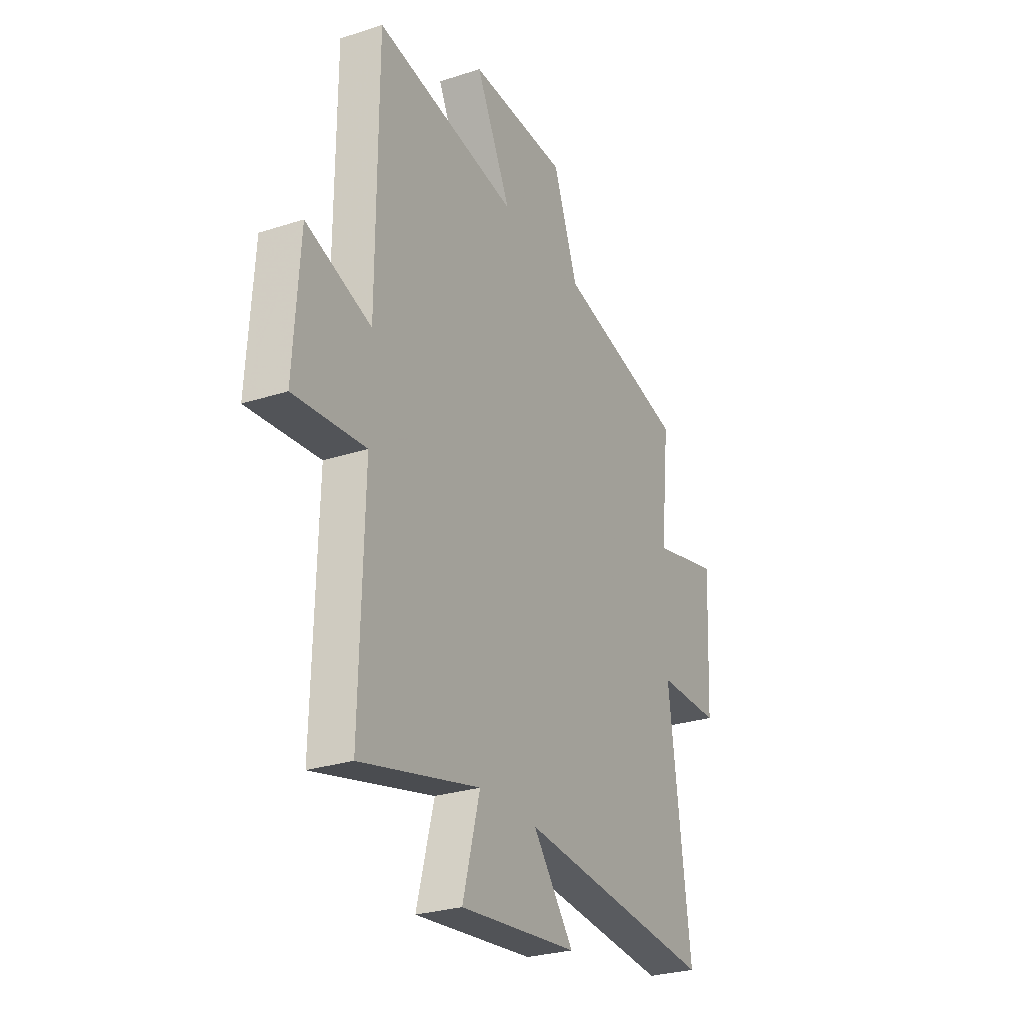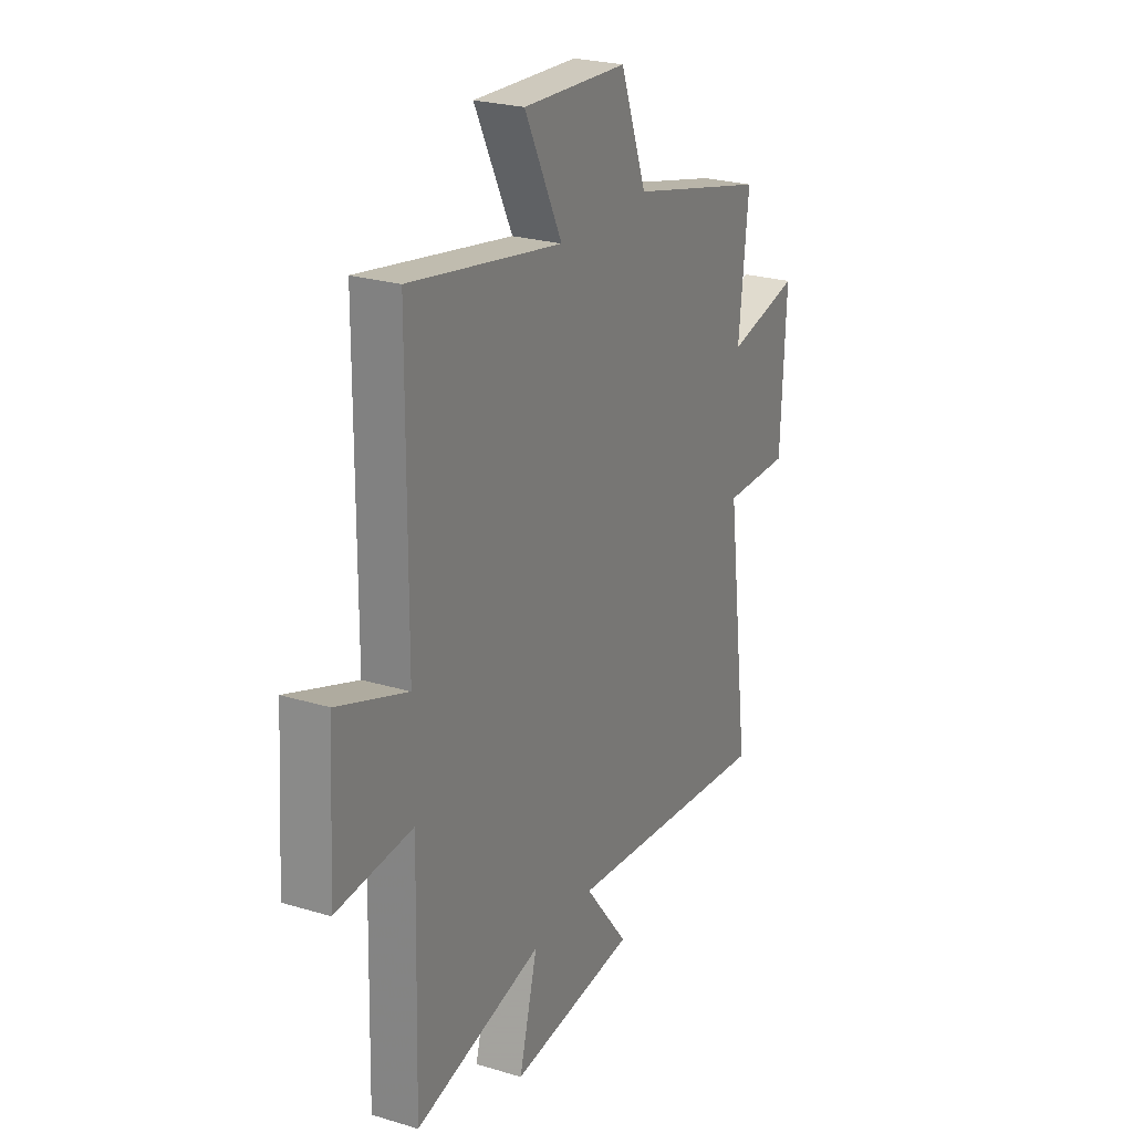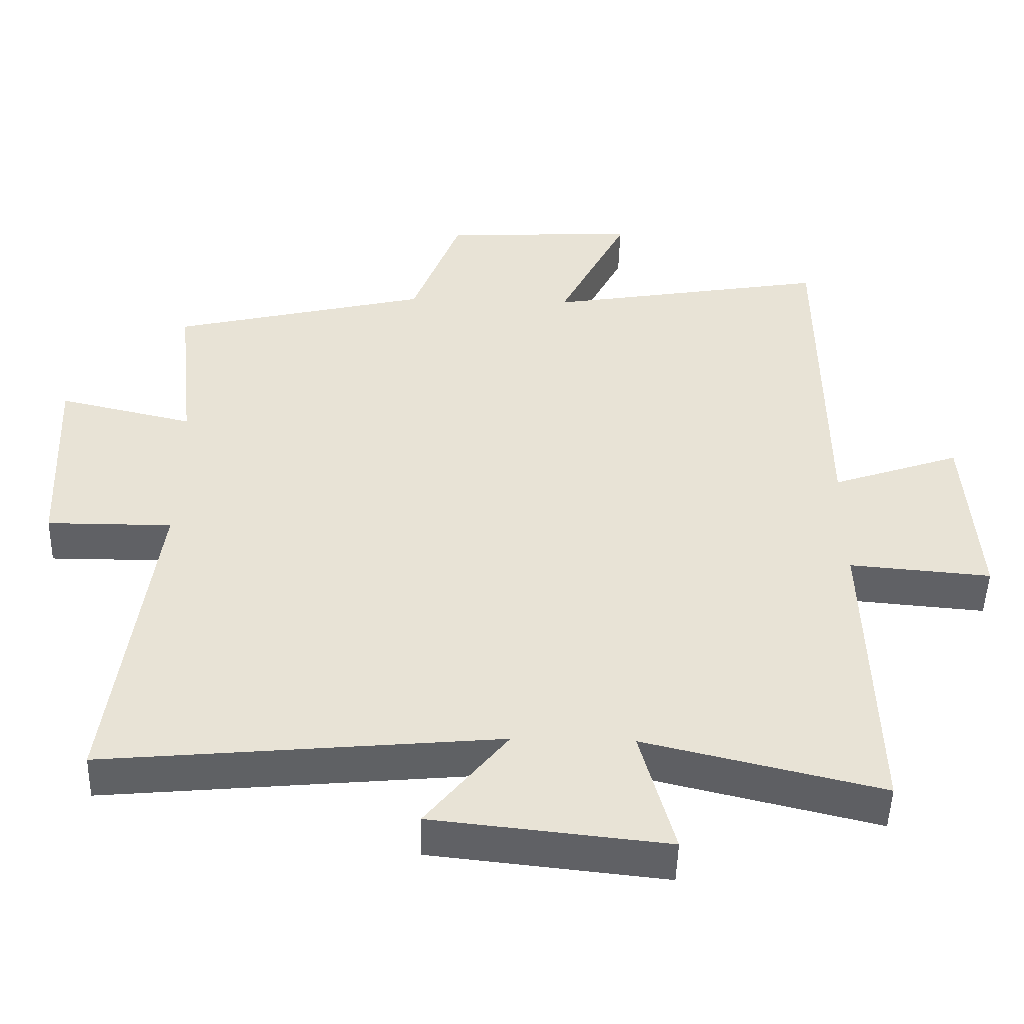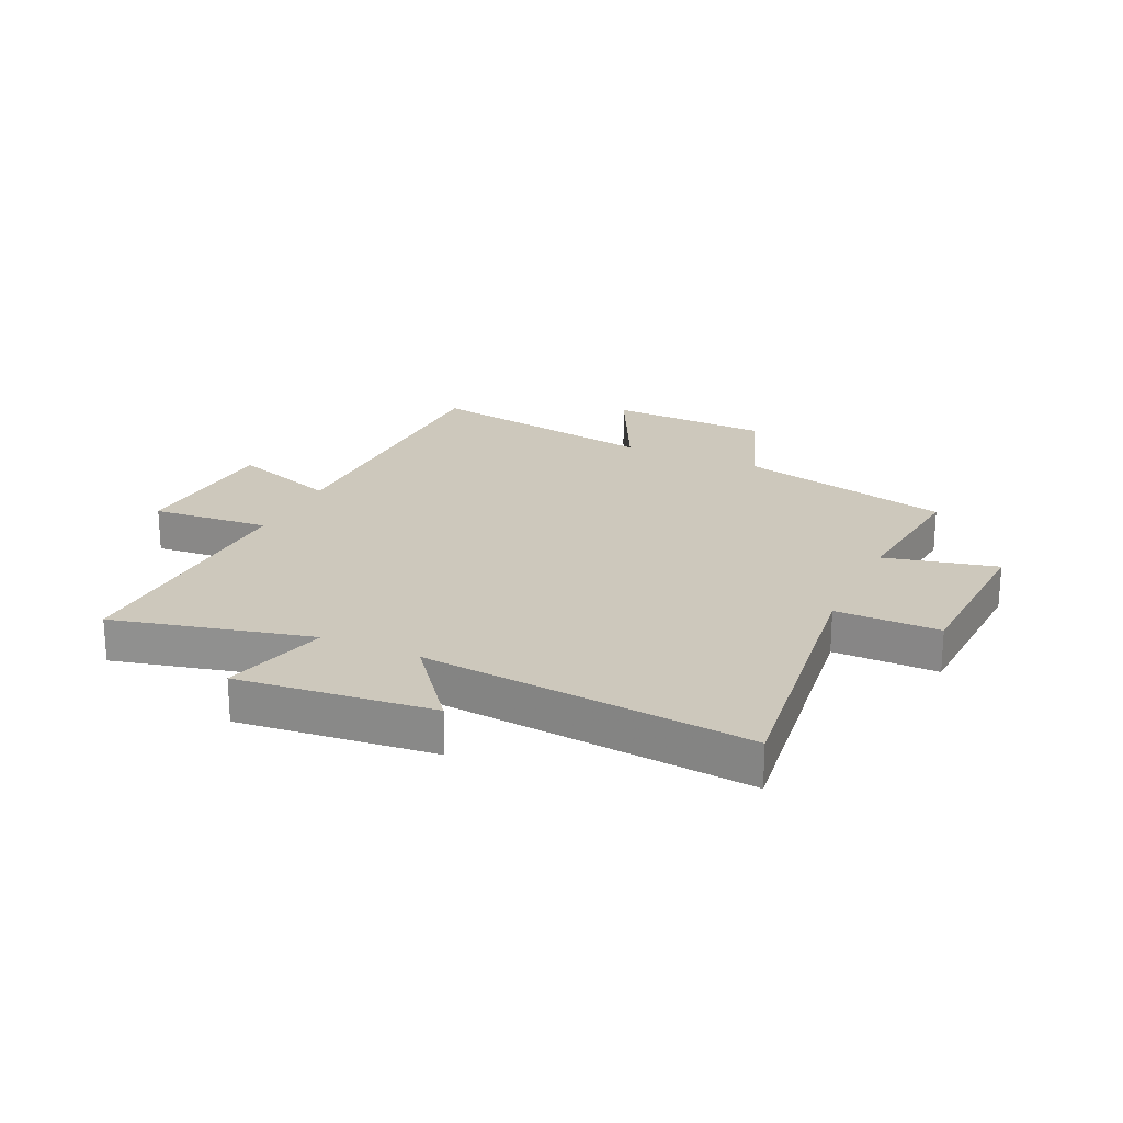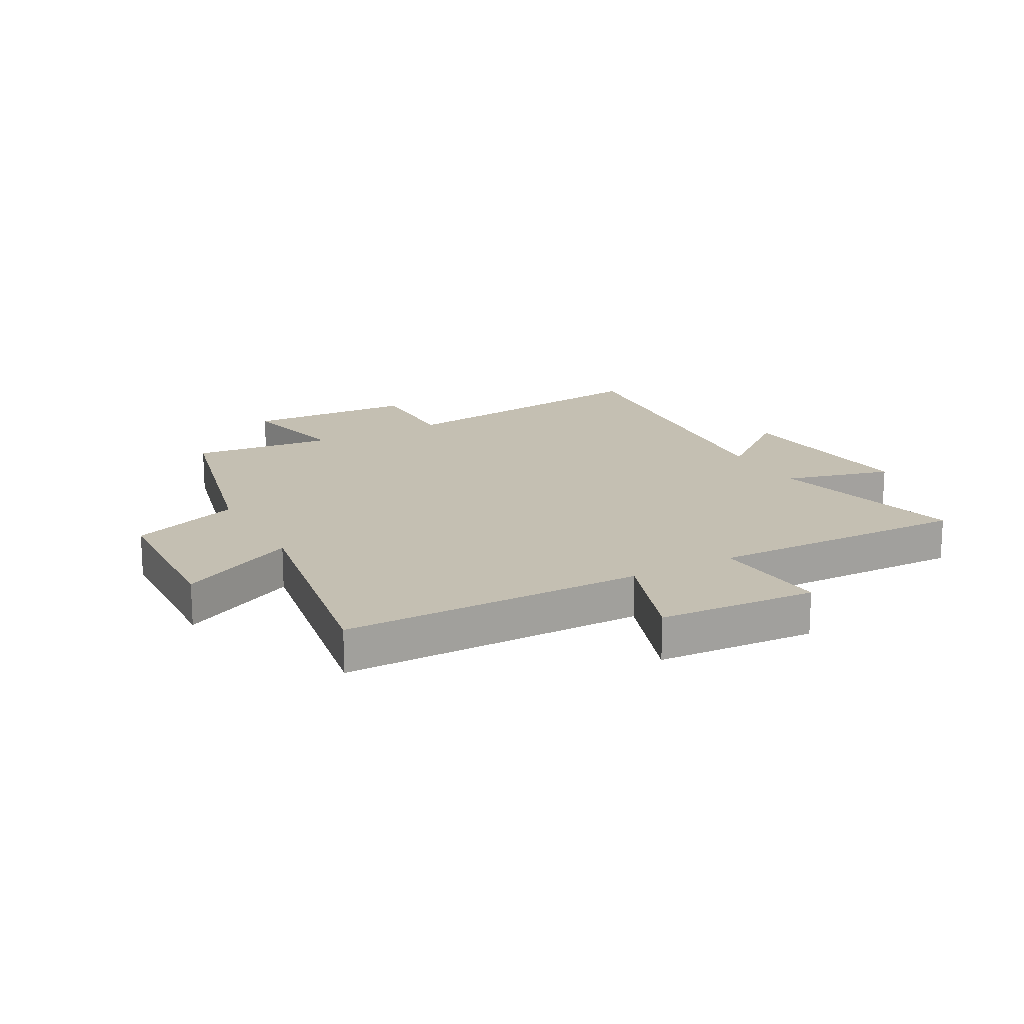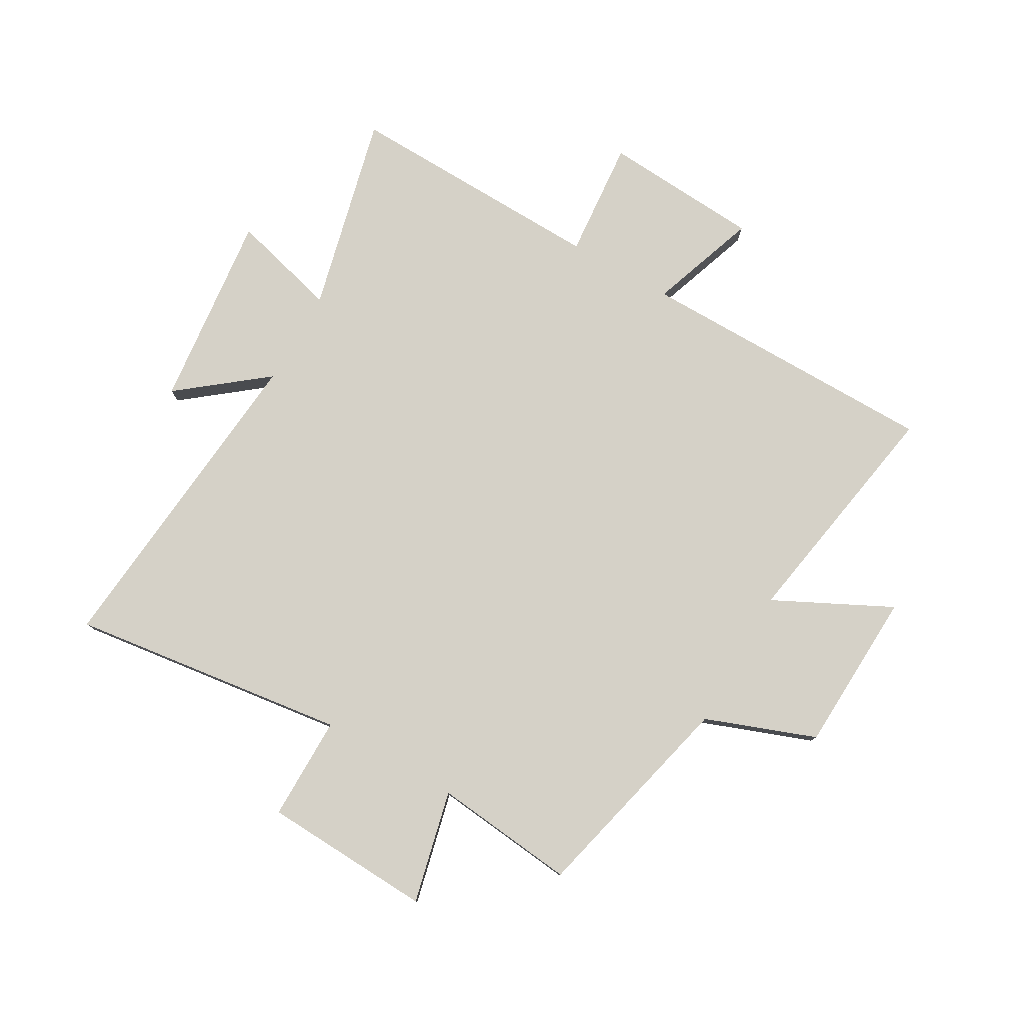
<metadata>
{"format":"obj","ext":"obj","renderer":"f3d","projection":"perspective","resolution":1024,"background":"white","views":[{"elev":-27.4,"azim":116.6,"up":"+Z"},{"elev":24.7,"azim":116.3,"up":"+Z"},{"elev":-49.1,"azim":-1.6,"up":"+Z"},{"elev":22.1,"azim":-155.2,"up":"+Y"},{"elev":17.6,"azim":61.2,"up":"+Y"},{"elev":78.9,"azim":-60.3,"up":"+Y"}]}
</metadata>
<code>
v 0.497 0.07 0.571
v 0.5 0.07 0.053
v 0.685 0.07 0.118
v 0.703 0.07 -0.152
v 0.5 0.07 -0.135
v 0.512 0.07 -0.582
v 0.172 0.07 -0.5
v 0.221 0.07 -0.684
v -0.115 0.07 -0.648
v 0.002 0.07 -0.5
v -0.562 0.07 -0.554
v -0.5 0.07 -0.078
v -0.679 0.07 -0.079
v -0.693 0.07 0.211
v -0.5 0.07 0.166
v -0.526 0.07 0.41
v -0.158 0.07 0.5
v -0.088 0.07 0.689
v 0.19 0.07 0.701
v 0.09 0.07 0.5
v 0.497 0 0.571
v 0.5 0 0.053
v 0.685 0 0.118
v 0.703 0 -0.152
v 0.5 0 -0.135
v 0.512 0 -0.582
v 0.172 0 -0.5
v 0.221 0 -0.684
v -0.115 0 -0.648
v 0.002 0 -0.5
v -0.562 0 -0.554
v -0.5 0 -0.078
v -0.679 0 -0.079
v -0.693 0 0.211
v -0.5 0 0.166
v -0.526 0 0.41
v -0.158 0 0.5
v -0.088 0 0.689
v 0.19 0 0.701
v 0.09 0 0.5
f 17 18 19 20
f 15 16 17 20
f 15 20 1 2
f 12 13 14 15
f 12 15 2
f 10 11 12 2
f 7 8 9 10
f 7 10 2 3
f 5 6 7
f 5 7 3
f 3 4 5
f 40 39 38 37
f 40 37 36 35
f 22 21 40 35
f 35 34 33 32
f 22 35 32
f 22 32 31 30
f 30 29 28 27
f 23 22 30 27
f 27 26 25
f 23 27 25
f 25 24 23
f 1 21 22 2
f 2 22 23 3
f 3 23 24 4
f 4 24 25 5
f 5 25 26 6
f 6 26 27 7
f 7 27 28 8
f 8 28 29 9
f 9 29 30 10
f 10 30 31 11
f 11 31 32 12
f 12 32 33 13
f 13 33 34 14
f 14 34 35 15
f 15 35 36 16
f 16 36 37 17
f 17 37 38 18
f 18 38 39 19
f 19 39 40 20
f 20 40 21 1

</code>
